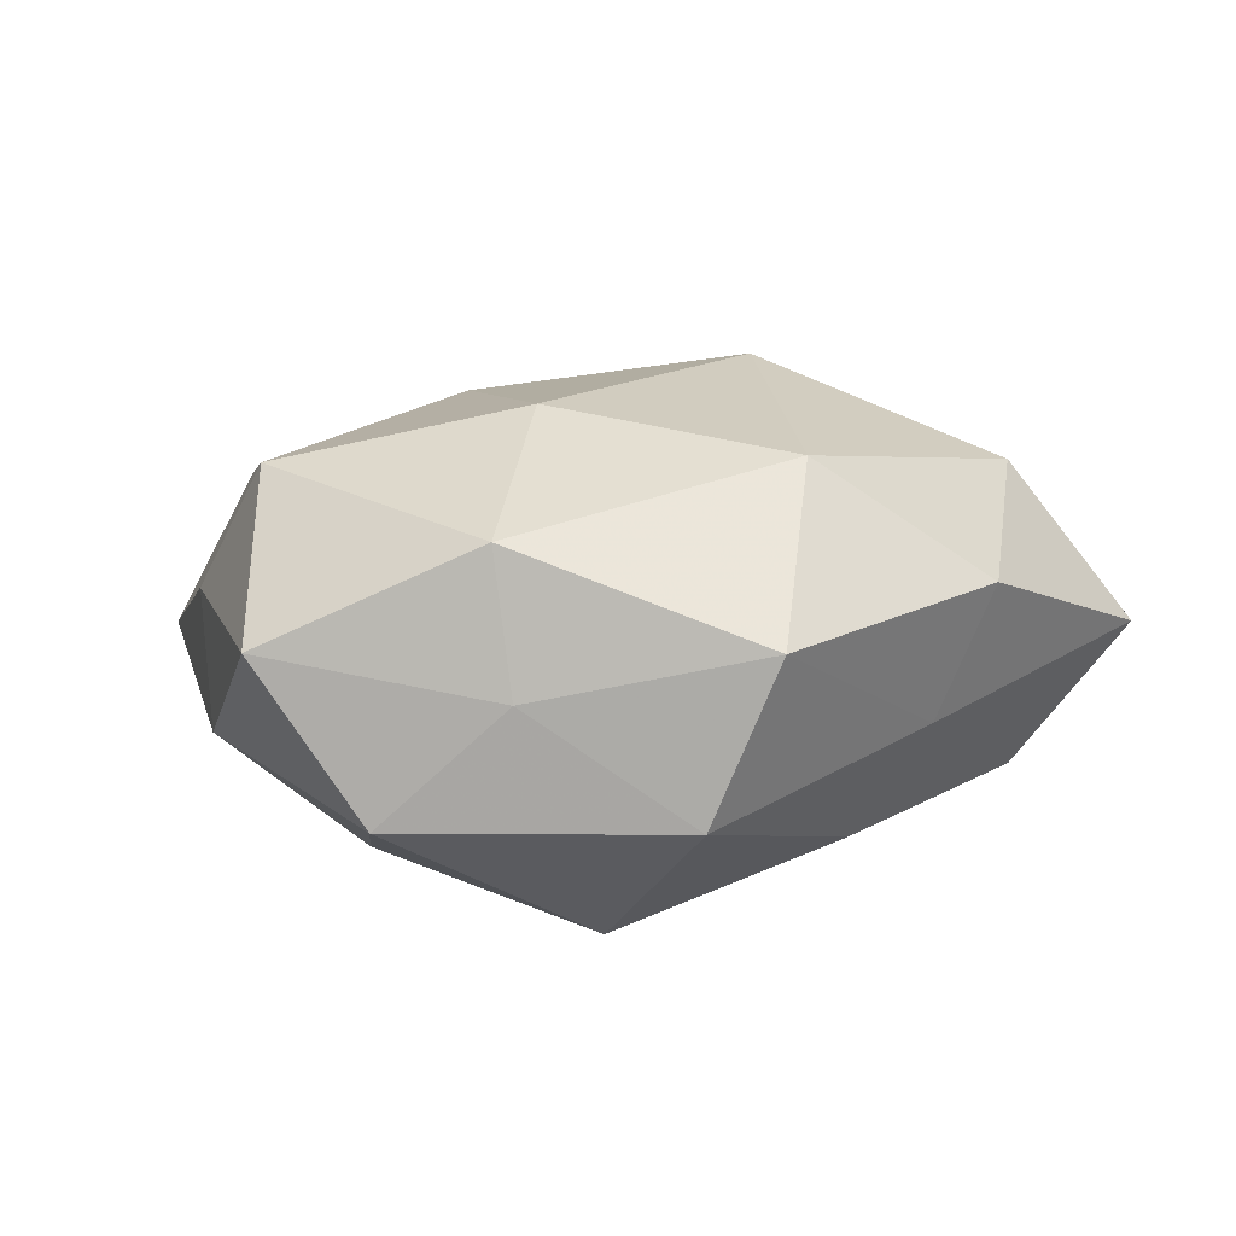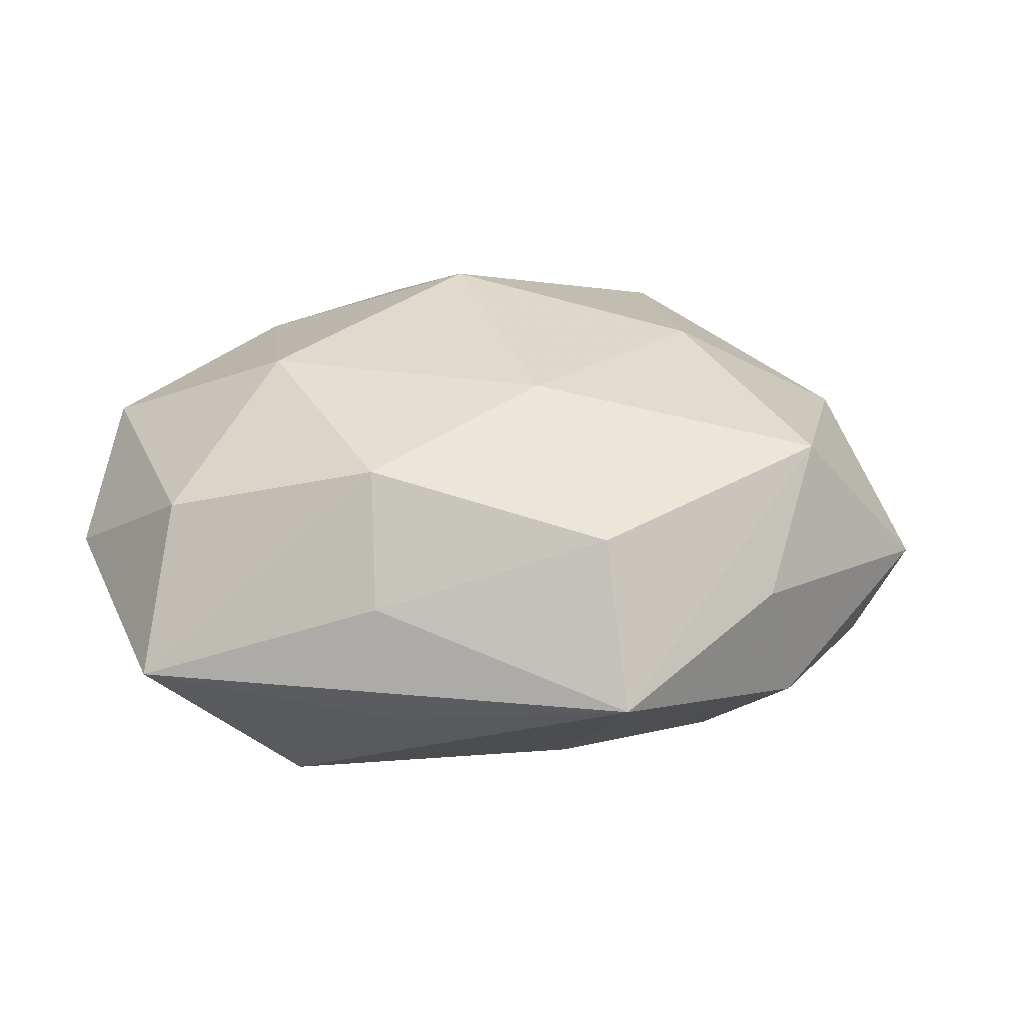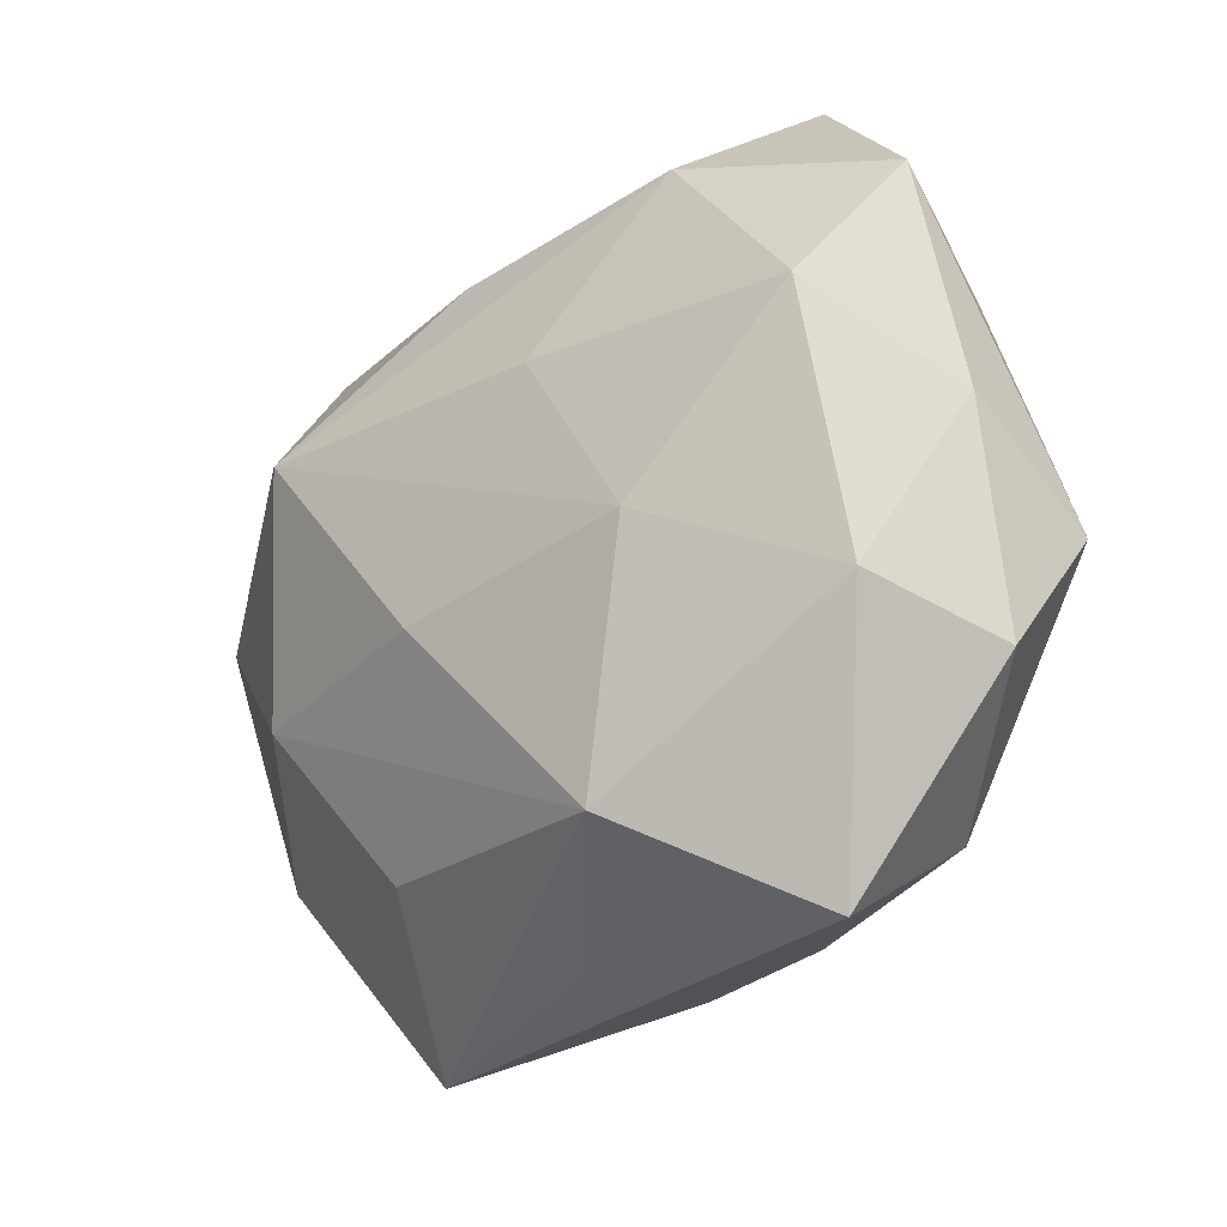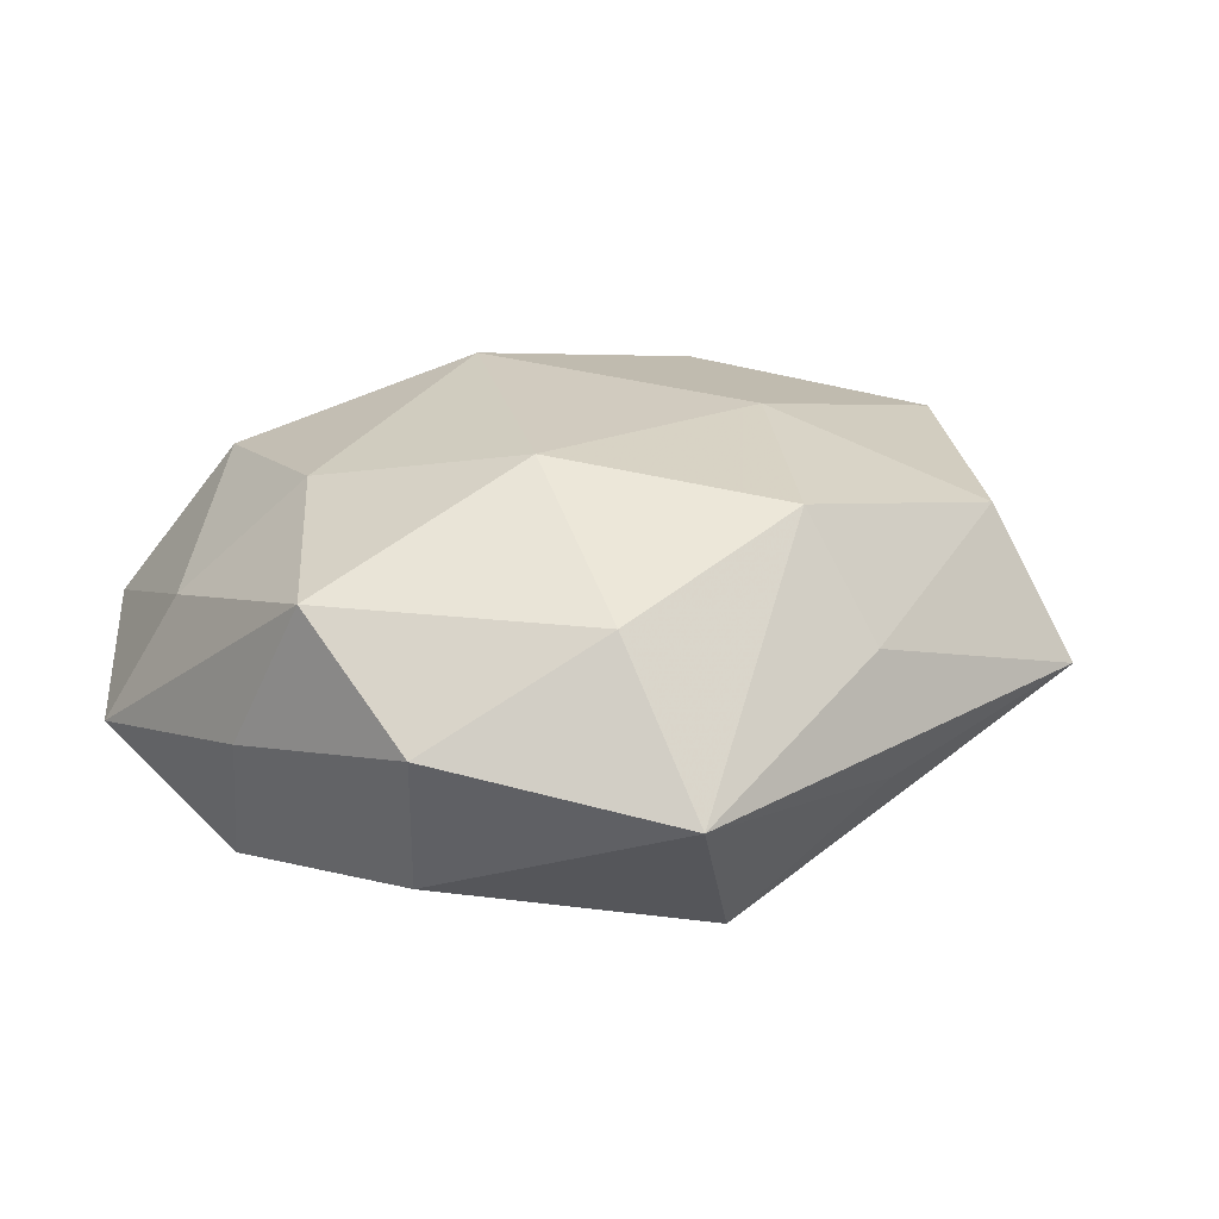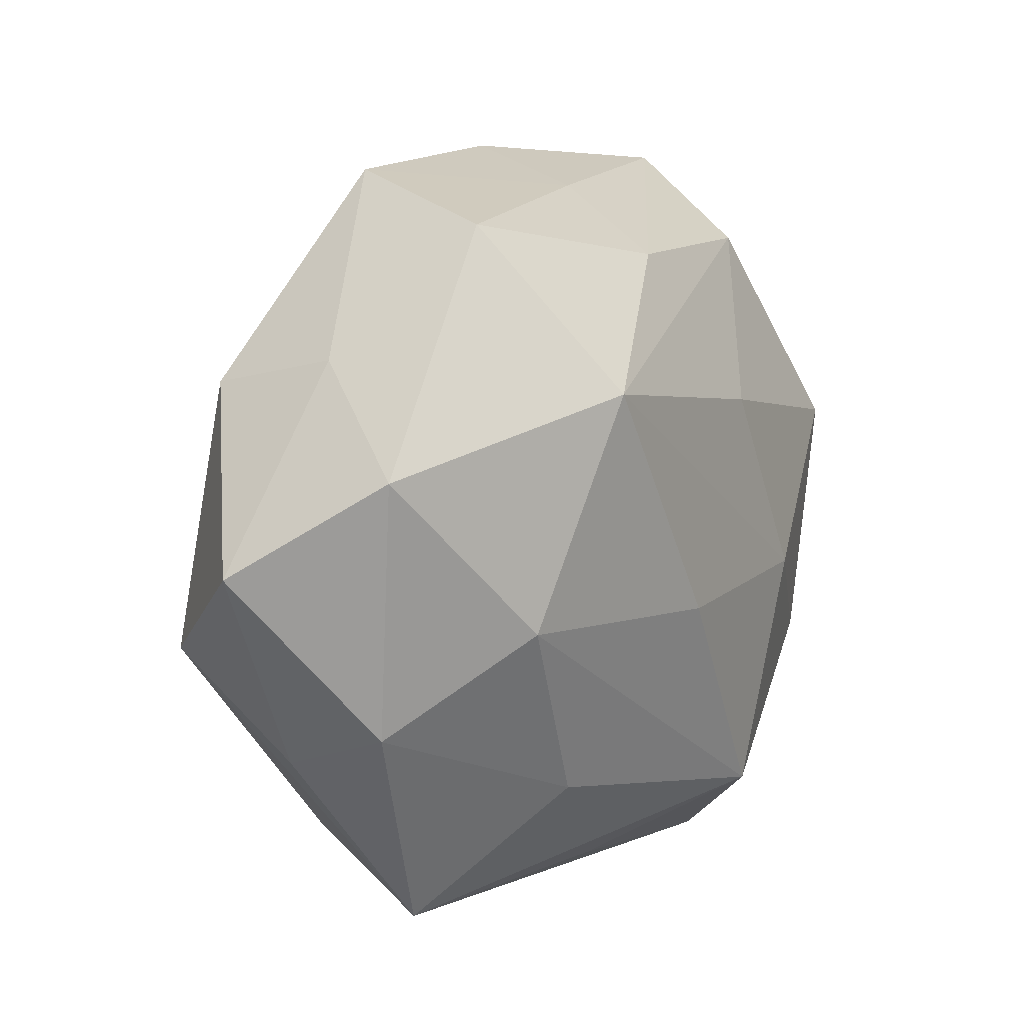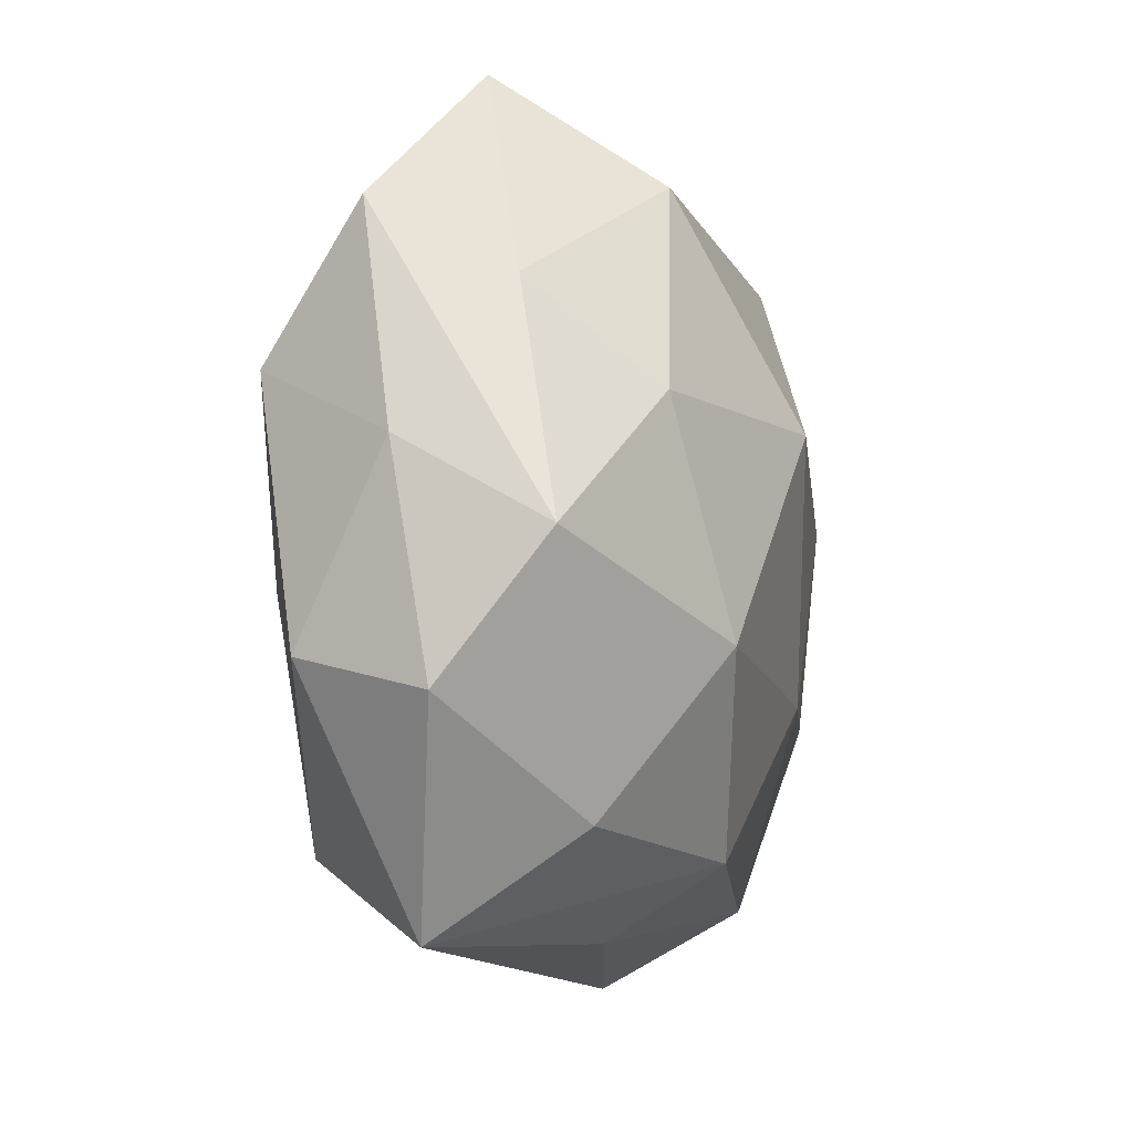
<metadata>
{"format":"obj","ext":"obj","renderer":"f3d","projection":"perspective","resolution":1024,"background":"white","views":[{"elev":8.0,"azim":128.7,"up":"+Z"},{"elev":24.8,"azim":11.9,"up":"+Z"},{"elev":-26.1,"azim":-132.6,"up":"+Y"},{"elev":16.6,"azim":-47.9,"up":"+Z"},{"elev":3.5,"azim":124.3,"up":"+Y"},{"elev":-11.2,"azim":-74.7,"up":"+Y"}]}
</metadata>
<code>
v 0.02413 -0.007848 0.01075
v 0.01613 0.02295 0.001753
v 0.01472 -0.02568 -0.0009531
v -0.02568 0.0159 -0.003887
v -0.003504 0.006262 0.0164
v -0.01275 0.01955 -0.008872
v -0.01334 -0.003619 -0.01333
v -0.006092 0.008012 -0.0137
v 0.01739 -0.006193 -0.01246
v -0.00354 -0.01917 0.01121
v -0.01182 0.01962 0.01008
v -0.0007187 -0.0237 -0.004476
v -0.01786 -0.01819 0.007031
v 0.001081 0.02263 -0.004061
v 0.01349 0.008541 -0.01621
v -0.02456 -0.009365 -0.007966
v 0.009179 -0.01714 -0.009376
v 0.02388 -0.01259 -0.005368
v -0.02736 0.001946 -0.001641
v 0.02389 0.009314 0.007382
v -0.002239 -0.02364 0.003468
v 0.0309 -0.00252 0.00114
v 0.01364 0.003785 0.01402
v 0.01238 -0.02095 0.008663
v 0.005421 -0.008859 0.01401
v -0.0003644 0.02588 0.004171
v 0.008427 0.01884 0.0115
v -0.02328 0.0115 0.004296
v -0.01614 0.02599 0.0002429
v -0.02713 -0.01186 0.0006484
v -0.009434 -0.01886 -0.0121
v 0.01773 0.01899 -0.008167
v -0.02333 0.007033 -0.01061
v 0.02375 0.01063 -0.001284
v 0.002035 -0.005684 -0.01503
v -0.0179 0.005775 0.01134
v 0.0273 0.00339 -0.0086
v 0.02258 -0.01484 0.002884
v 0.002245 0.01771 -0.01118
v -0.01327 -0.007947 0.014
v -0.02697 -0.003429 0.007455
v -0.01822 -0.02453 -0.0026
f 29 28 11
f 4 28 29
f 32 15 39
f 2 34 32
f 22 34 20
f 20 34 2
f 27 20 2
f 23 20 27
f 25 40 10
f 15 32 37
f 37 34 22
f 37 32 34
f 15 37 9
f 10 40 13
f 13 42 10
f 30 42 13
f 31 3 12
f 12 42 31
f 3 42 12
f 10 42 21
f 21 42 3
f 4 33 19
f 30 13 41
f 41 13 40
f 41 19 30
f 41 28 4
f 4 19 41
f 2 32 14
f 39 29 14
f 14 32 39
f 39 15 6
f 6 33 4
f 6 29 39
f 4 29 6
f 31 42 16
f 16 7 31
f 33 7 16
f 16 42 30
f 30 19 16
f 16 19 33
f 26 27 2
f 2 14 26
f 26 14 29
f 26 29 11
f 11 27 26
f 23 27 5
f 5 25 23
f 40 25 5
f 5 27 11
f 24 25 10
f 10 21 24
f 24 21 3
f 35 9 31
f 15 9 35
f 31 7 35
f 35 7 15
f 17 3 31
f 31 9 17
f 18 9 37
f 18 37 22
f 3 17 18
f 18 17 9
f 11 28 36
f 28 41 36
f 36 5 11
f 36 41 40
f 40 5 36
f 15 7 8
f 8 7 33
f 8 6 15
f 33 6 8
f 38 18 22
f 3 18 38
f 23 25 1
f 25 24 1
f 22 20 1
f 1 20 23
f 1 38 22
f 1 24 3
f 3 38 1

</code>
